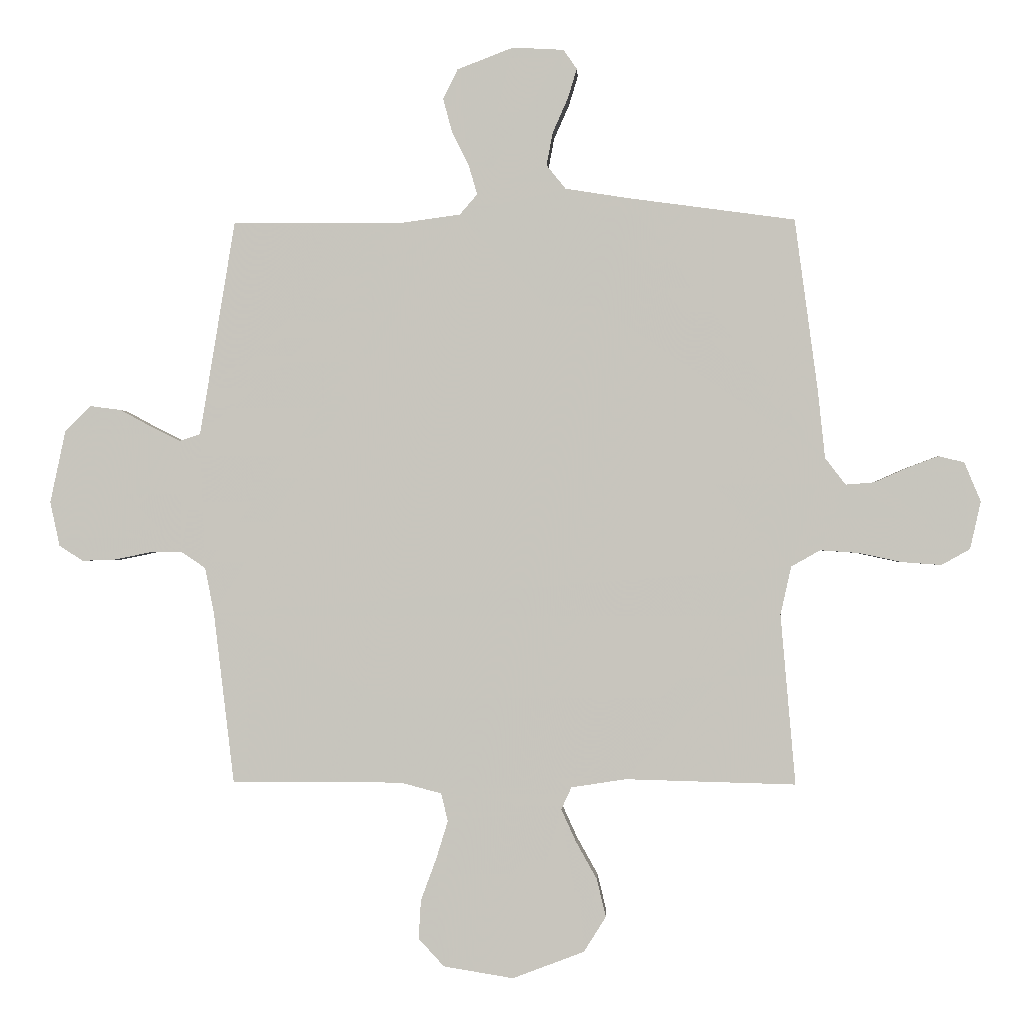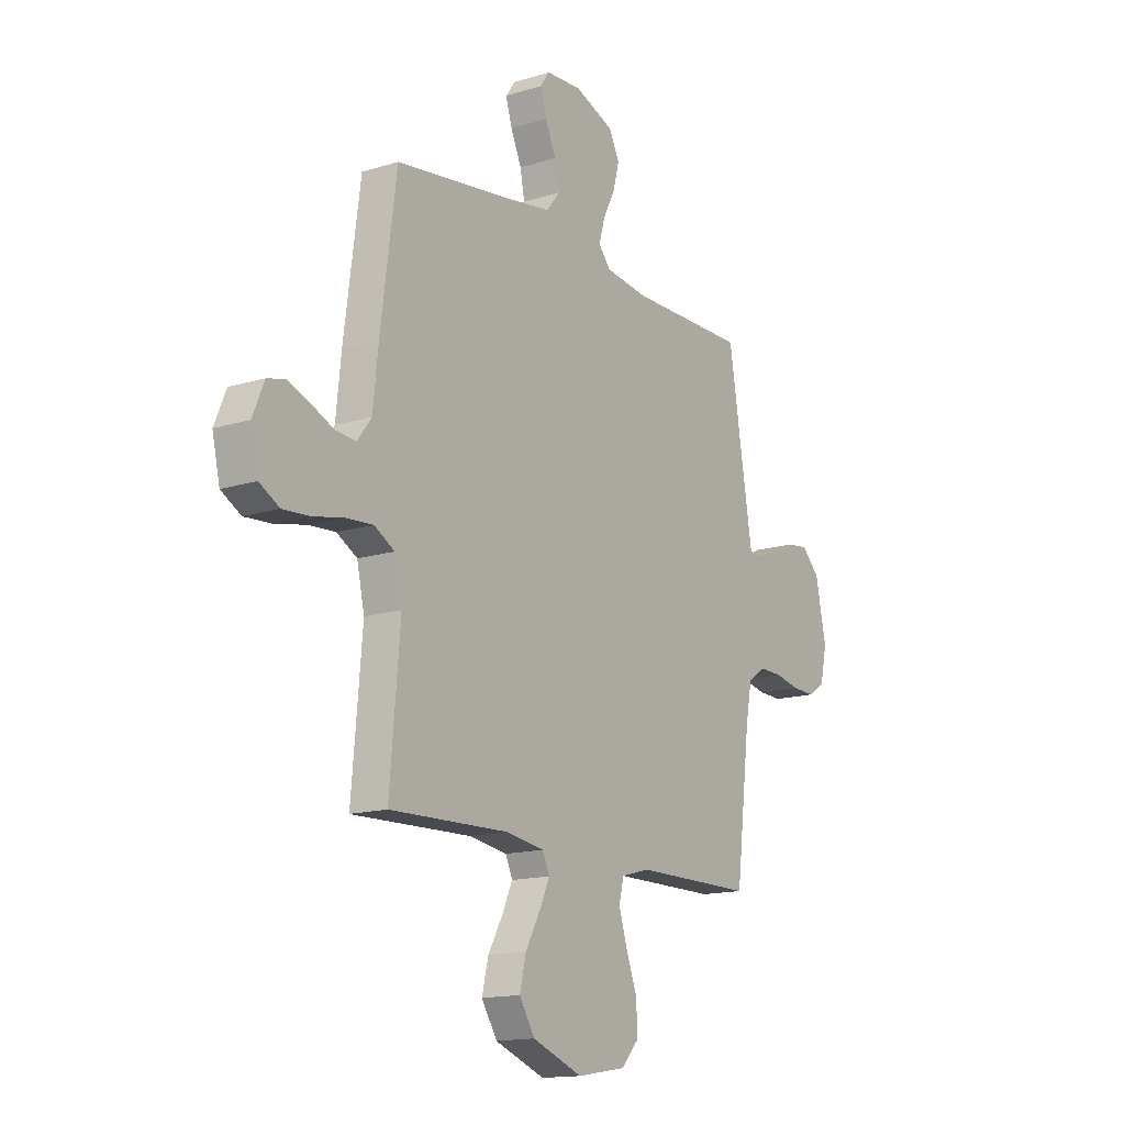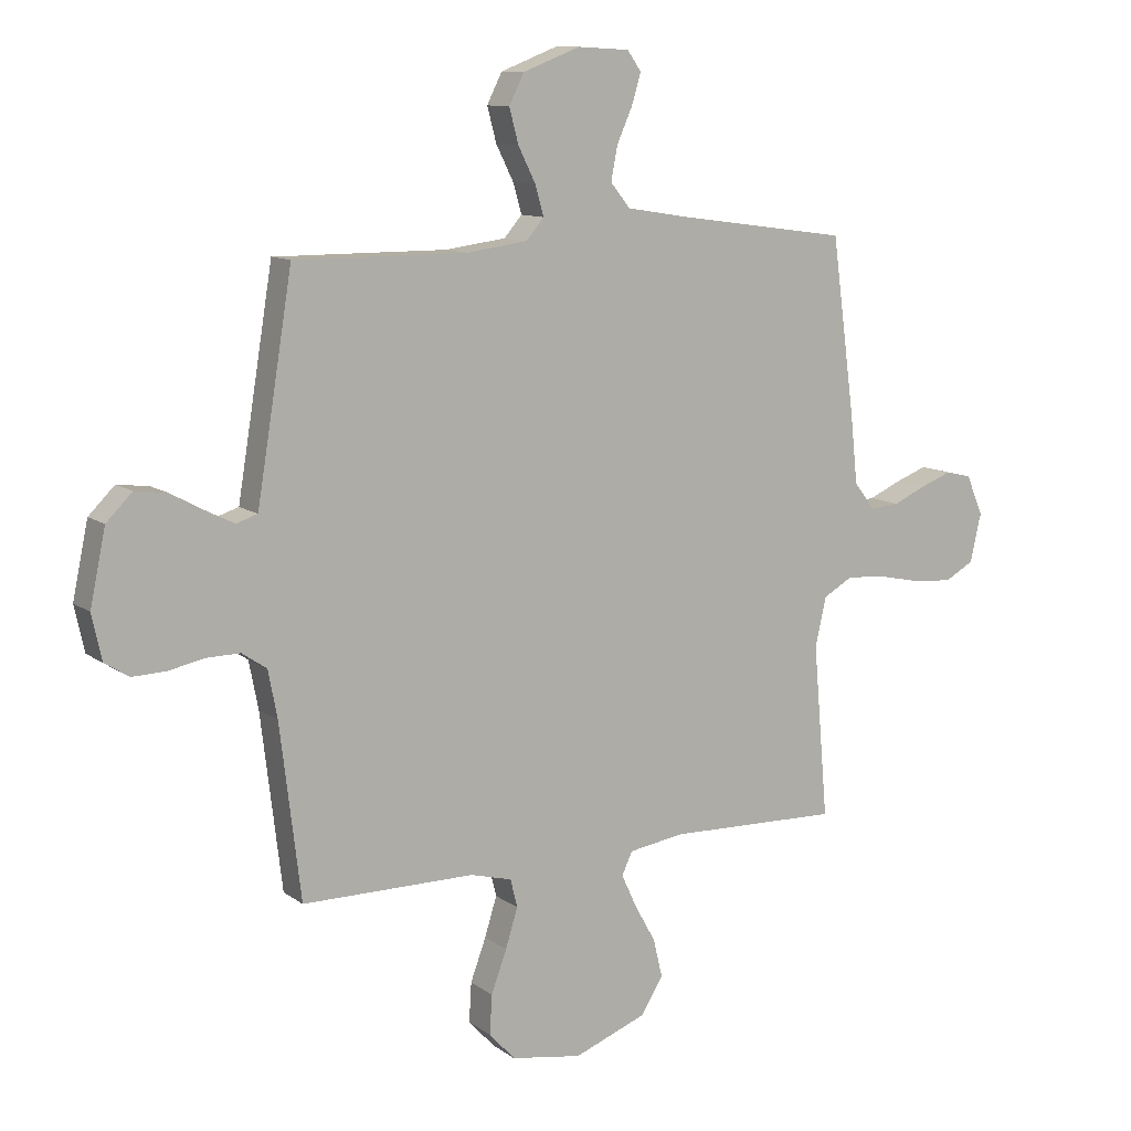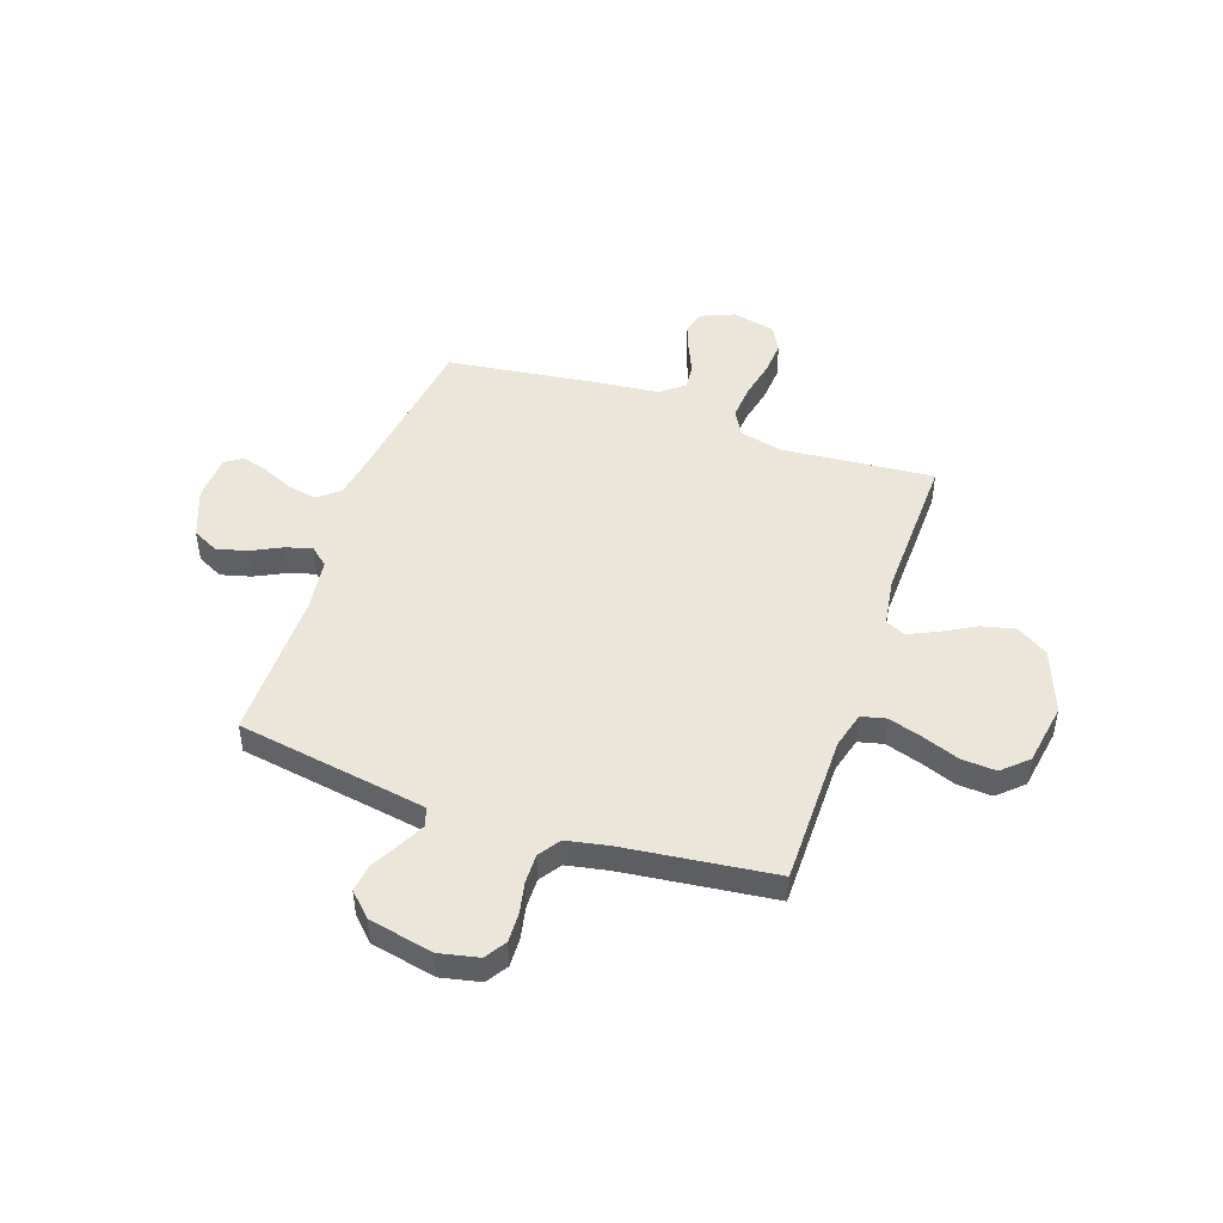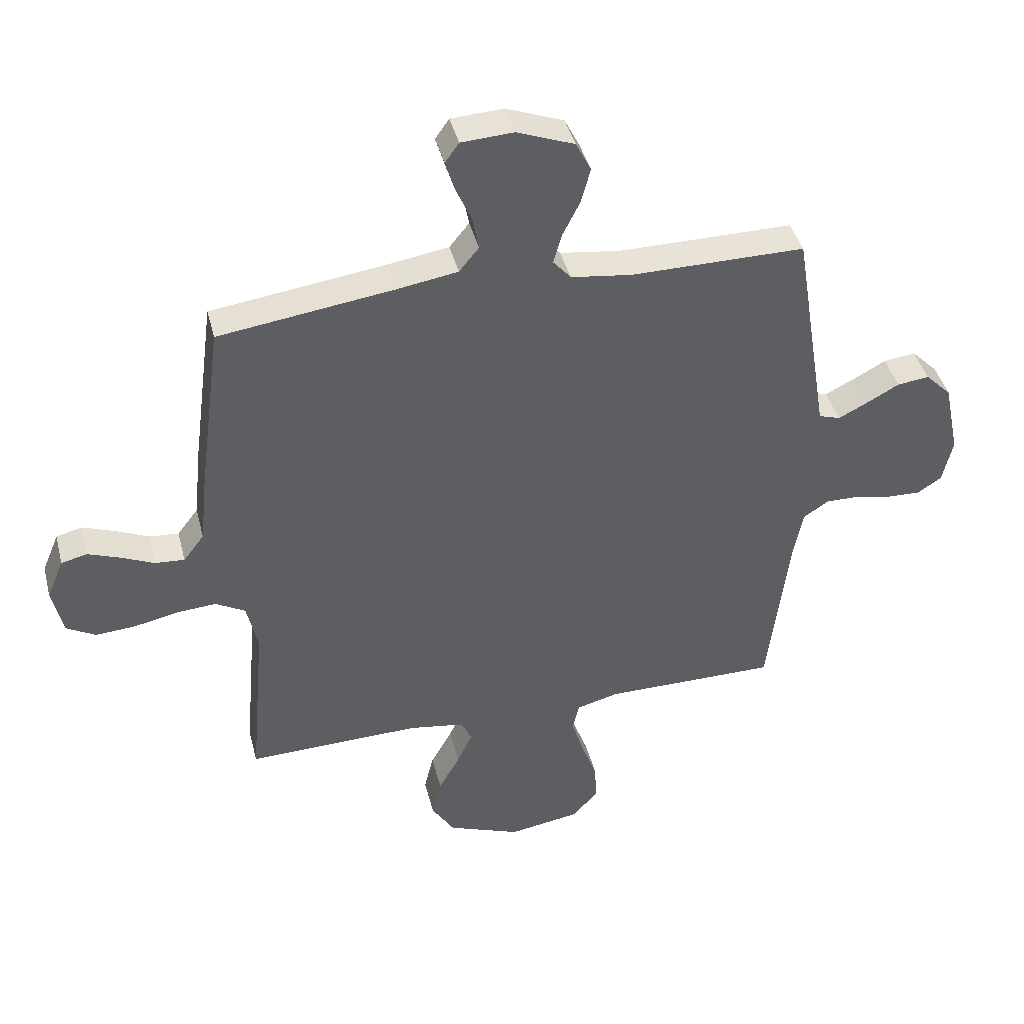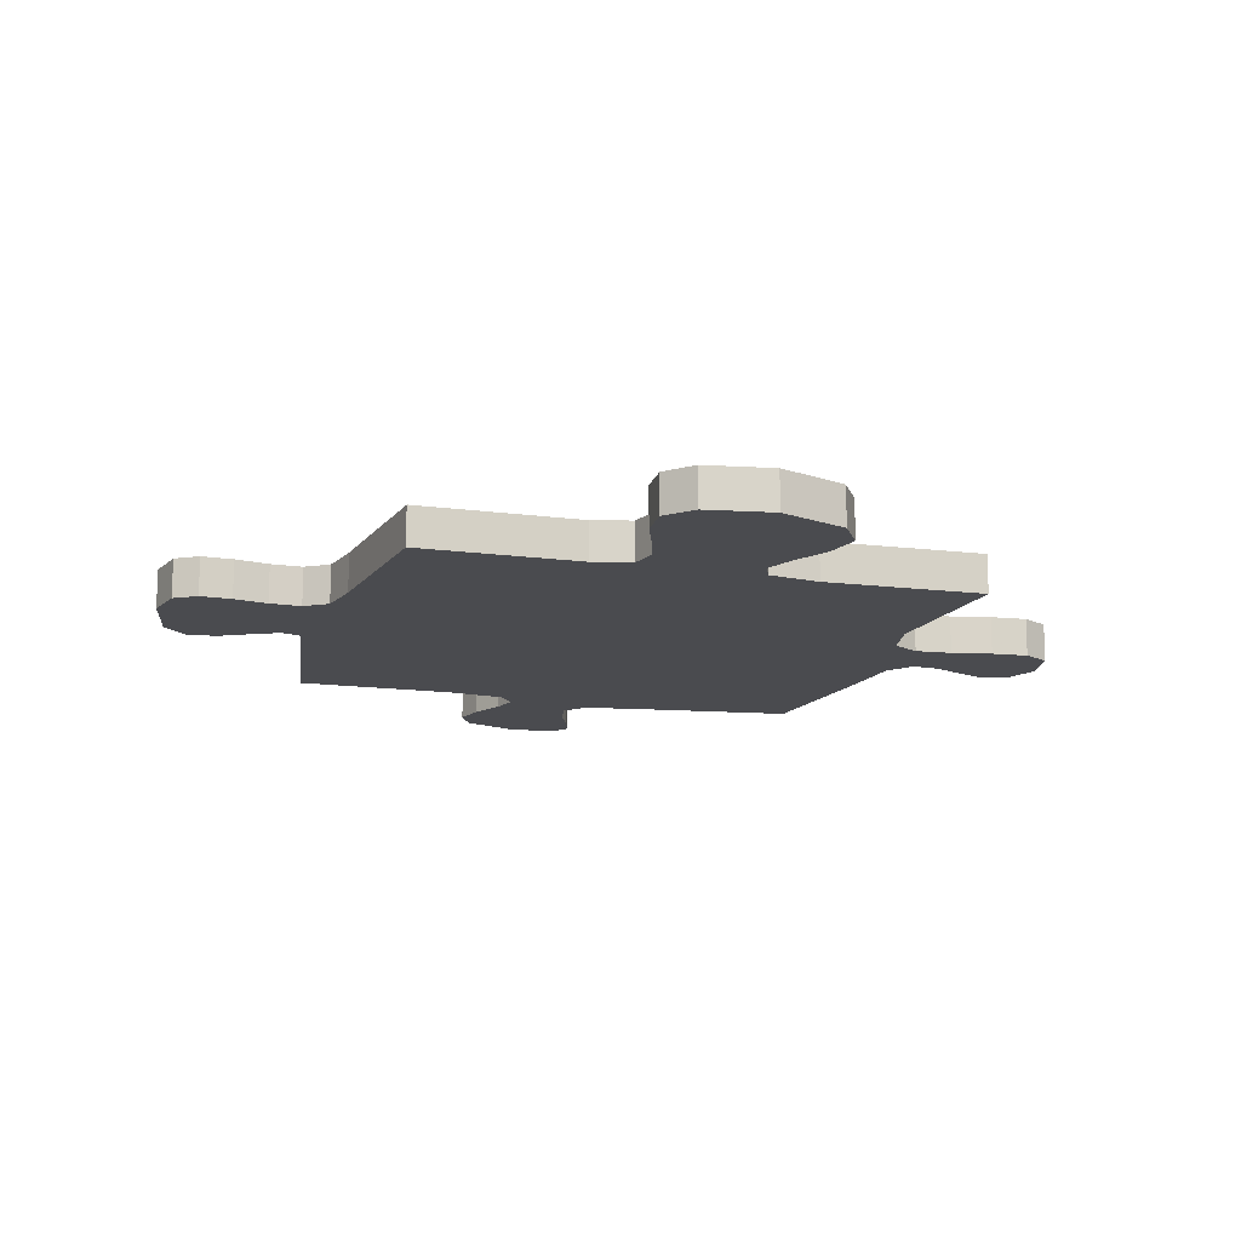
<metadata>
{"format":"obj","ext":"obj","renderer":"f3d","projection":"perspective","resolution":1024,"background":"white","views":[{"elev":-0.8,"azim":-176.9,"up":"+Z"},{"elev":-14.8,"azim":-56.2,"up":"+Z"},{"elev":10.8,"azim":149.3,"up":"+Z"},{"elev":47.6,"azim":109.0,"up":"+Y"},{"elev":41.8,"azim":-14.0,"up":"+Z"},{"elev":-14.3,"azim":163.4,"up":"+Y"}]}
</metadata>
<code>
v 0.5 0.07 -0.5
v 0.2 0.07 -0.5
v 0.128 0.07 -0.519
v 0.116 0.07 -0.568
v 0.137 0.07 -0.636
v 0.164 0.07 -0.709
v 0.168 0.07 -0.777
v 0.123 0.07 -0.826
v 0 0.07 -0.846
v -0.126 0.07 -0.798
v -0.165 0.07 -0.736
v -0.149 0.07 -0.669
v -0.112 0.07 -0.603
v -0.086 0.07 -0.546
v -0.104 0.07 -0.507
v -0.2 0.07 -0.492
v -0.5 0.07 -0.5
v -0.474 0.07 -0.2
v -0.493 0.07 -0.115
v -0.544 0.07 -0.086
v -0.613 0.07 -0.091
v -0.688 0.07 -0.107
v -0.757 0.07 -0.112
v -0.807 0.07 -0.084
v -0.826 0.07 0
v -0.797 0.07 0.069
v -0.752 0.07 0.08
v -0.696 0.07 0.059
v -0.64 0.07 0.034
v -0.589 0.07 0.03
v -0.553 0.07 0.077
v -0.54 0.07 0.2
v -0.5 0.07 0.5
v -0.2 0.07 0.541
v -0.094 0.07 0.558
v -0.06 0.07 0.6
v -0.071 0.07 0.658
v -0.098 0.07 0.719
v -0.114 0.07 0.772
v -0.09 0.07 0.806
v 0 0.07 0.811
v 0.099 0.07 0.773
v 0.125 0.07 0.721
v 0.109 0.07 0.661
v 0.079 0.07 0.601
v 0.064 0.07 0.549
v 0.095 0.07 0.513
v 0.2 0.07 0.499
v 0.5 0.07 0.5
v 0.549 0.07 0.2
v 0.562 0.07 0.122
v 0.599 0.07 0.11
v 0.649 0.07 0.135
v 0.706 0.07 0.166
v 0.761 0.07 0.173
v 0.806 0.07 0.128
v 0.833 0.07 0
v 0.816 0.07 -0.078
v 0.774 0.07 -0.105
v 0.716 0.07 -0.103
v 0.653 0.07 -0.09
v 0.595 0.07 -0.089
v 0.552 0.07 -0.118
v 0.536 0.07 -0.2
v 0.5 0 -0.5
v 0.2 0 -0.5
v 0.128 0 -0.519
v 0.116 0 -0.568
v 0.137 0 -0.636
v 0.164 0 -0.709
v 0.168 0 -0.777
v 0.123 0 -0.826
v 0 0 -0.846
v -0.126 0 -0.798
v -0.165 0 -0.736
v -0.149 0 -0.669
v -0.112 0 -0.603
v -0.086 0 -0.546
v -0.104 0 -0.507
v -0.2 0 -0.492
v -0.5 0 -0.5
v -0.474 0 -0.2
v -0.493 0 -0.115
v -0.544 0 -0.086
v -0.613 0 -0.091
v -0.688 0 -0.107
v -0.757 0 -0.112
v -0.807 0 -0.084
v -0.826 0 0
v -0.797 0 0.069
v -0.752 0 0.08
v -0.696 0 0.059
v -0.64 0 0.034
v -0.589 0 0.03
v -0.553 0 0.077
v -0.54 0 0.2
v -0.5 0 0.5
v -0.2 0 0.541
v -0.094 0 0.558
v -0.06 0 0.6
v -0.071 0 0.658
v -0.098 0 0.719
v -0.114 0 0.772
v -0.09 0 0.806
v 0 0 0.811
v 0.099 0 0.773
v 0.125 0 0.721
v 0.109 0 0.661
v 0.079 0 0.601
v 0.064 0 0.549
v 0.095 0 0.513
v 0.2 0 0.499
v 0.5 0 0.5
v 0.549 0 0.2
v 0.562 0 0.122
v 0.599 0 0.11
v 0.649 0 0.135
v 0.706 0 0.166
v 0.761 0 0.173
v 0.806 0 0.128
v 0.833 0 0
v 0.816 0 -0.078
v 0.774 0 -0.105
v 0.716 0 -0.103
v 0.653 0 -0.09
v 0.595 0 -0.089
v 0.552 0 -0.118
v 0.536 0 -0.2
f 58 59 60 61
f 58 61 62
f 57 58 62
f 56 57 62
f 53 54 55 56
f 52 53 56 62
f 51 52 62 63
f 48 49 50
f 47 48 50 51
f 42 43 44 45
f 42 45 46
f 41 42 46
f 40 41 46
f 37 38 39 40
f 36 37 40 46
f 35 36 46 47
f 31 32 33 34
f 31 34 35 47
f 26 27 28 29
f 24 25 26 29
f 24 29 30
f 21 22 23 24
f 20 21 24 30
f 19 20 30 31
f 16 17 18
f 15 16 18 19
f 10 11 12 13
f 10 13 14
f 9 10 14
f 8 9 14
f 5 6 7 8
f 4 5 8 14
f 3 4 14 15
f 64 1 2
f 47 51 63 64
f 19 31 47 64
f 15 19 64
f 2 3 15 64
f 125 124 123 122
f 126 125 122
f 126 122 121
f 126 121 120
f 120 119 118 117
f 126 120 117 116
f 127 126 116 115
f 114 113 112
f 115 114 112 111
f 109 108 107 106
f 110 109 106
f 110 106 105
f 110 105 104
f 104 103 102 101
f 110 104 101 100
f 111 110 100 99
f 98 97 96 95
f 111 99 98 95
f 93 92 91 90
f 93 90 89 88
f 94 93 88
f 88 87 86 85
f 94 88 85 84
f 95 94 84 83
f 82 81 80
f 83 82 80 79
f 77 76 75 74
f 78 77 74
f 78 74 73
f 78 73 72
f 72 71 70 69
f 78 72 69 68
f 79 78 68 67
f 66 65 128
f 128 127 115 111
f 128 111 95 83
f 128 83 79
f 128 79 67 66
f 1 65 66 2
f 2 66 67 3
f 3 67 68 4
f 4 68 69 5
f 5 69 70 6
f 6 70 71 7
f 7 71 72 8
f 8 72 73 9
f 9 73 74 10
f 10 74 75 11
f 11 75 76 12
f 12 76 77 13
f 13 77 78 14
f 14 78 79 15
f 15 79 80 16
f 16 80 81 17
f 17 81 82 18
f 18 82 83 19
f 19 83 84 20
f 20 84 85 21
f 21 85 86 22
f 22 86 87 23
f 23 87 88 24
f 24 88 89 25
f 25 89 90 26
f 26 90 91 27
f 27 91 92 28
f 28 92 93 29
f 29 93 94 30
f 30 94 95 31
f 31 95 96 32
f 32 96 97 33
f 33 97 98 34
f 34 98 99 35
f 35 99 100 36
f 36 100 101 37
f 37 101 102 38
f 38 102 103 39
f 39 103 104 40
f 40 104 105 41
f 41 105 106 42
f 42 106 107 43
f 43 107 108 44
f 44 108 109 45
f 45 109 110 46
f 46 110 111 47
f 47 111 112 48
f 48 112 113 49
f 49 113 114 50
f 50 114 115 51
f 51 115 116 52
f 52 116 117 53
f 53 117 118 54
f 54 118 119 55
f 55 119 120 56
f 56 120 121 57
f 57 121 122 58
f 58 122 123 59
f 59 123 124 60
f 60 124 125 61
f 61 125 126 62
f 62 126 127 63
f 63 127 128 64
f 64 128 65 1

</code>
